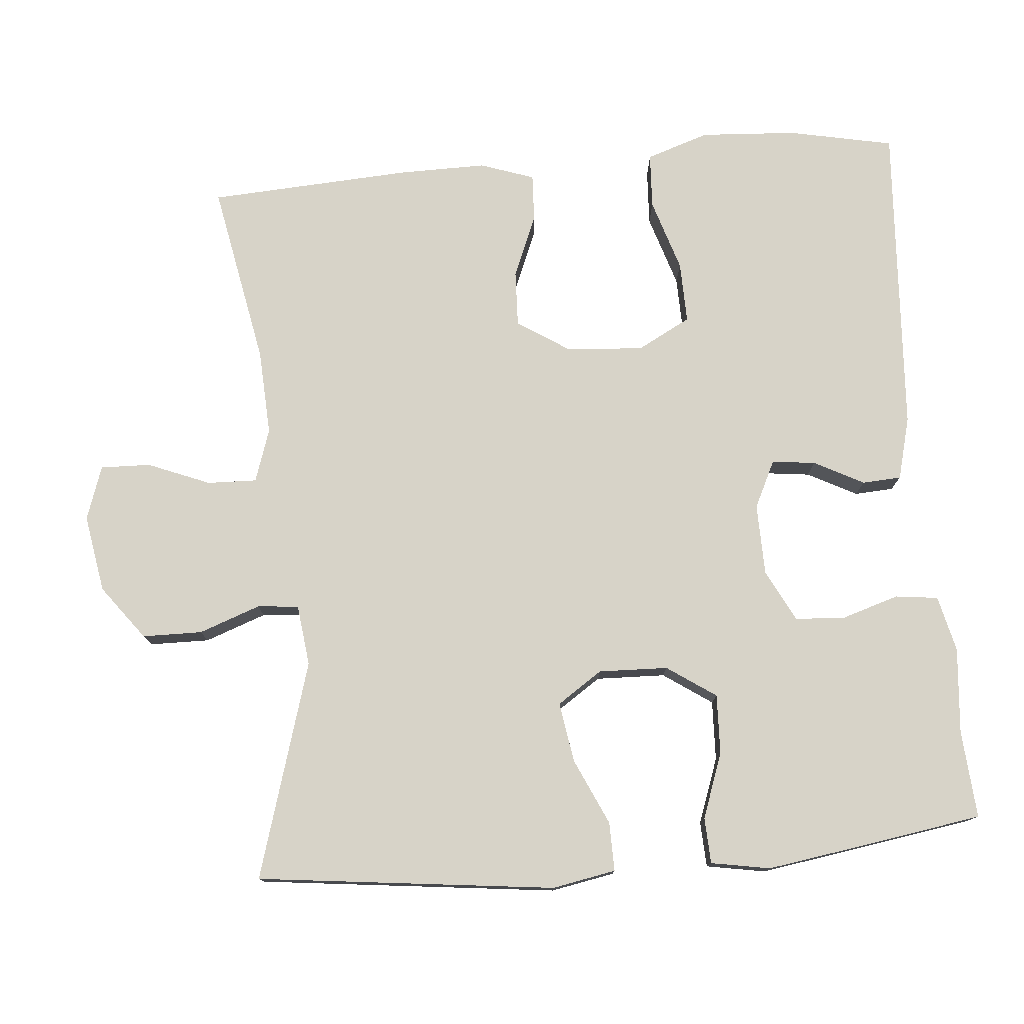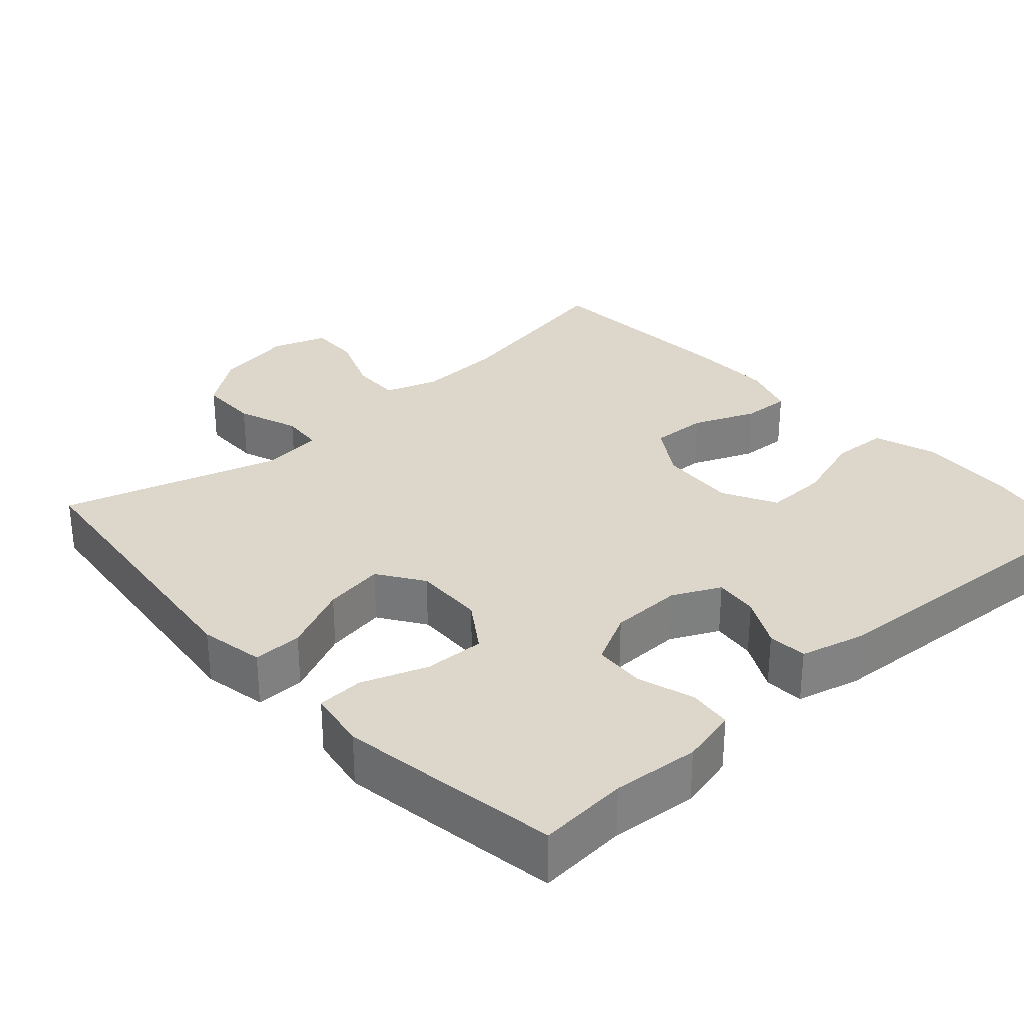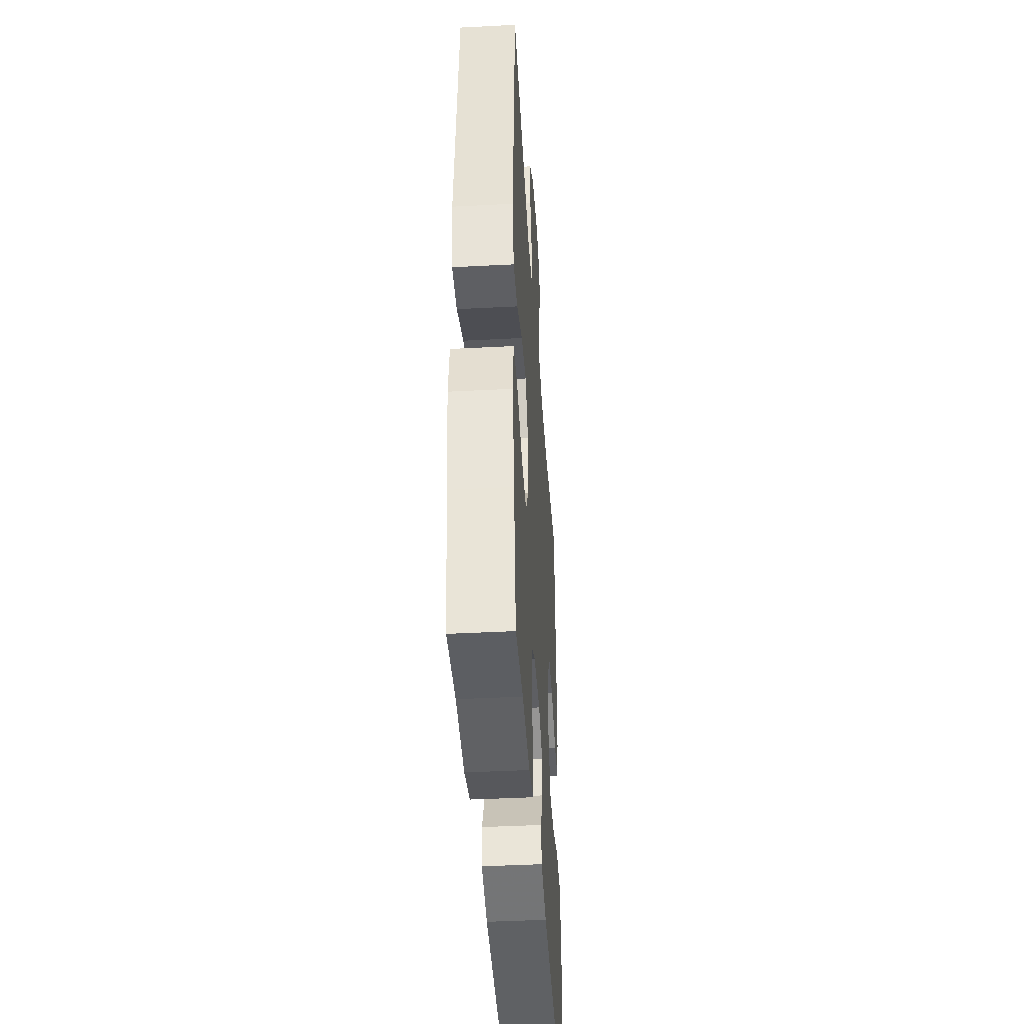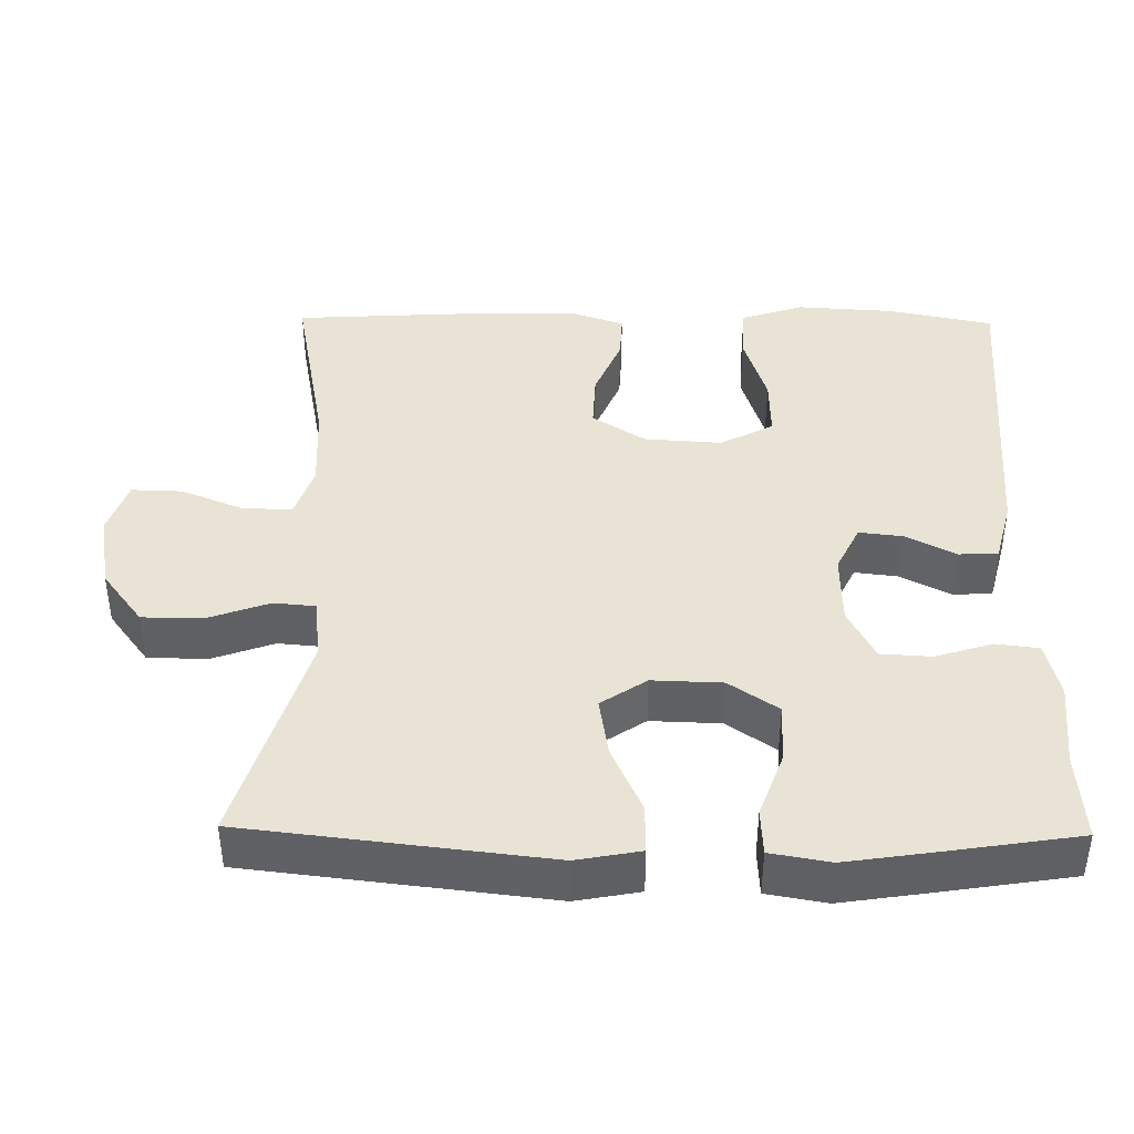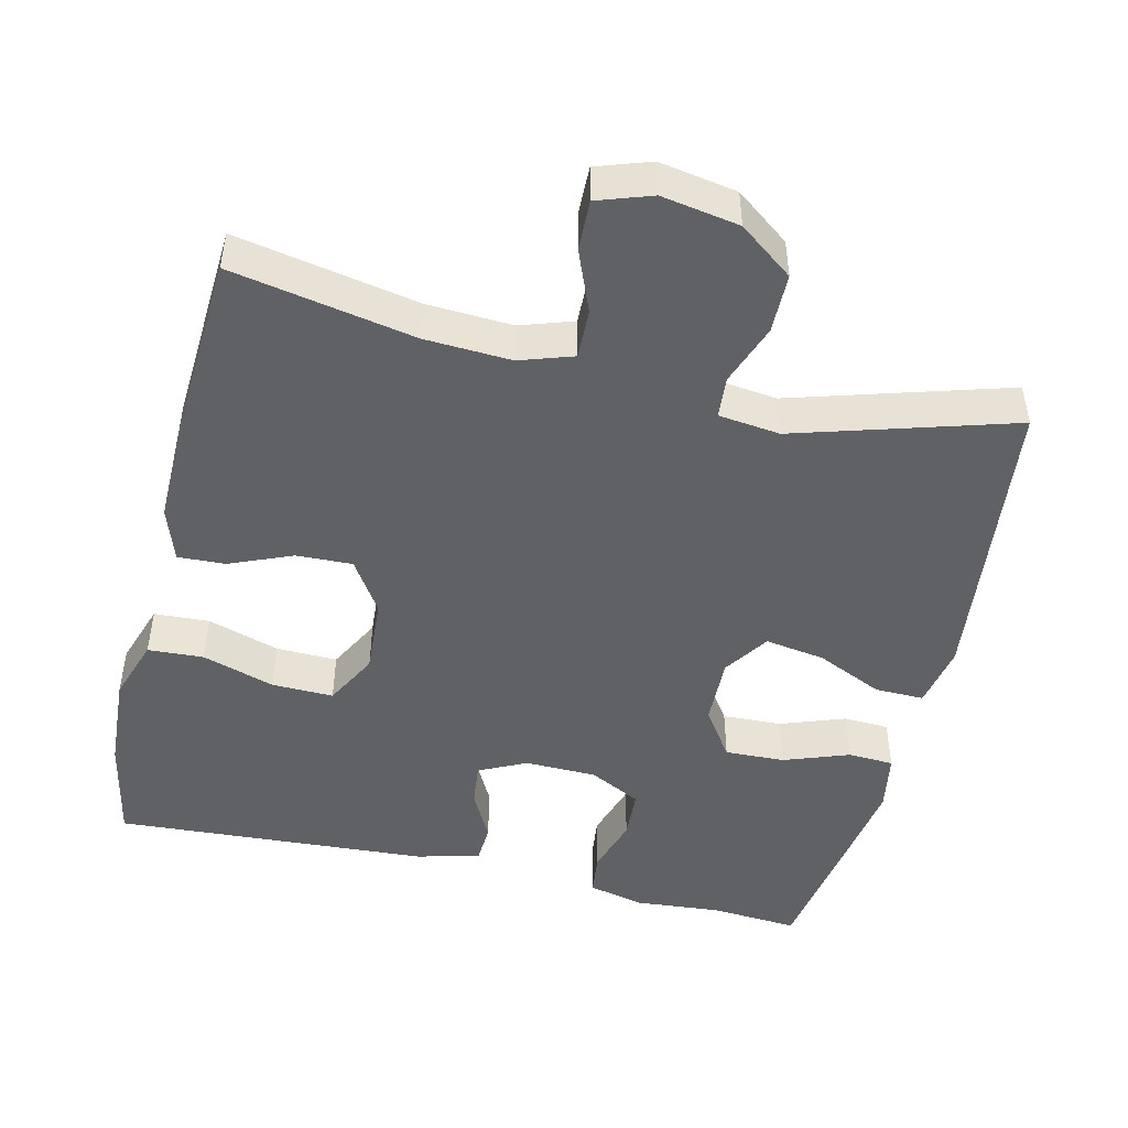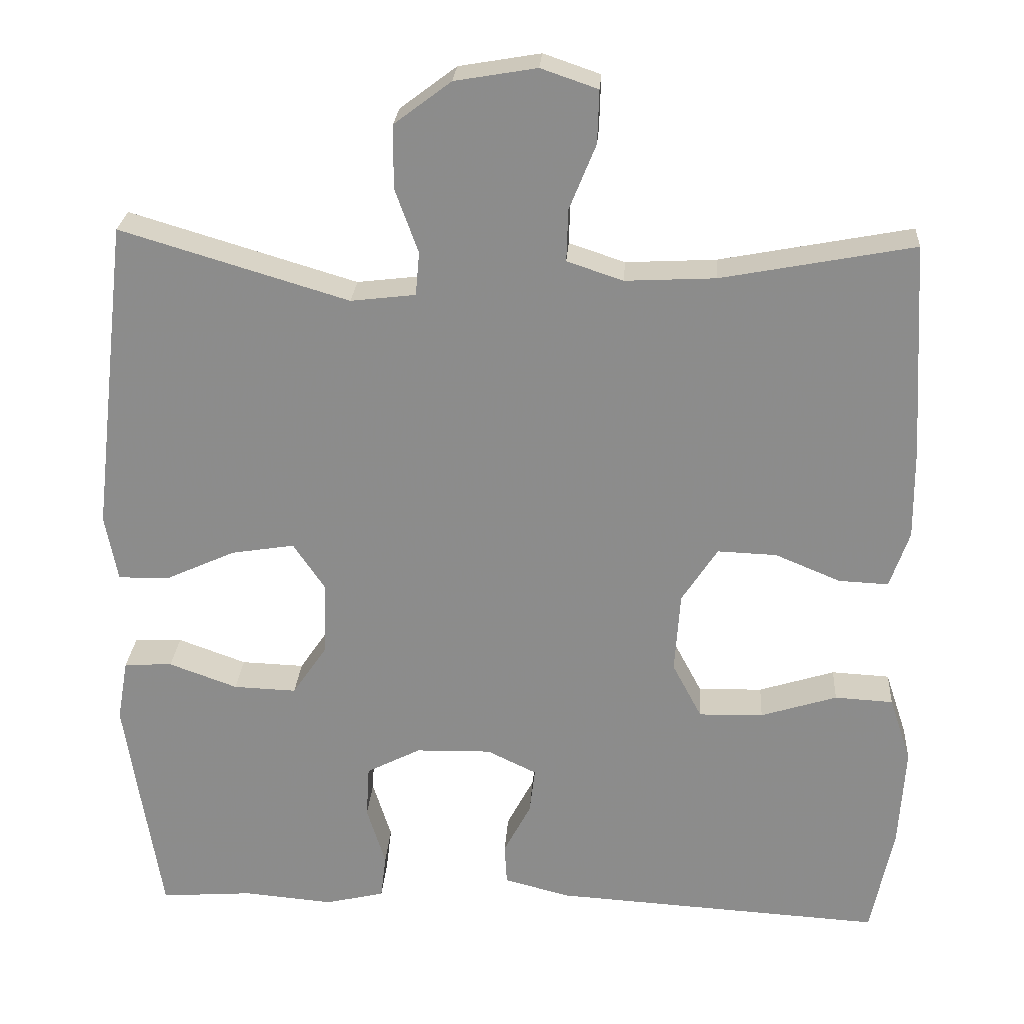
<metadata>
{"format":"obj","ext":"obj","renderer":"f3d","projection":"perspective","resolution":1024,"background":"white","views":[{"elev":77.2,"azim":85.1,"up":"+Y"},{"elev":30.4,"azim":137.8,"up":"+Y"},{"elev":-42.0,"azim":93.6,"up":"+Z"},{"elev":41.3,"azim":90.8,"up":"+Y"},{"elev":-47.5,"azim":-13.4,"up":"+Y"},{"elev":25.3,"azim":-176.2,"up":"+Z"}]}
</metadata>
<code>
v 0.5 0.07 -0.5
v 0.381 0.07 -0.491
v 0.265 0.07 -0.501
v 0.189 0.07 -0.483
v 0.182 0.07 -0.425
v 0.206 0.07 -0.348
v 0.202 0.07 -0.28
v 0.132 0.07 -0.244
v 0.035 0.07 -0.242
v -0.029 0.07 -0.273
v -0.022 0.07 -0.332
v 0.013 0.07 -0.399
v 0.01 0.07 -0.452
v -0.075 0.07 -0.474
v -0.5 0.07 -0.5
v -0.529 0.07 -0.358
v -0.537 0.07 -0.228
v -0.509 0.07 -0.143
v -0.434 0.07 -0.139
v -0.336 0.07 -0.17
v -0.253 0.07 -0.172
v -0.215 0.07 -0.1
v -0.222 0.07 0.004
v -0.268 0.07 0.075
v -0.344 0.07 0.072
v -0.428 0.07 0.037
v -0.492 0.07 0.034
v -0.517 0.07 0.107
v -0.516 0.07 0.224
v -0.5 0.07 0.5
v -0.253 0.07 0.453
v -0.137 0.07 0.447
v -0.065 0.07 0.471
v -0.067 0.07 0.538
v -0.101 0.07 0.622
v -0.103 0.07 0.69
v -0.03 0.07 0.715
v 0.075 0.07 0.697
v 0.148 0.07 0.642
v 0.149 0.07 0.561
v 0.119 0.07 0.478
v 0.124 0.07 0.422
v 0.207 0.07 0.412
v 0.5 0.07 0.5
v 0.547 0.07 0.096
v 0.531 0.07 0.01
v 0.465 0.07 0.011
v 0.375 0.07 0.052
v 0.294 0.07 0.065
v 0.253 0.07 0.004
v 0.256 0.07 -0.09
v 0.301 0.07 -0.156
v 0.382 0.07 -0.153
v 0.47 0.07 -0.121
v 0.532 0.07 -0.124
v 0.546 0.07 -0.204
v 0.527 0.07 -0.329
v 0.5 0 -0.5
v 0.381 0 -0.491
v 0.265 0 -0.501
v 0.189 0 -0.483
v 0.182 0 -0.425
v 0.206 0 -0.348
v 0.202 0 -0.28
v 0.132 0 -0.244
v 0.035 0 -0.242
v -0.029 0 -0.273
v -0.022 0 -0.332
v 0.013 0 -0.399
v 0.01 0 -0.452
v -0.075 0 -0.474
v -0.5 0 -0.5
v -0.529 0 -0.358
v -0.537 0 -0.228
v -0.509 0 -0.143
v -0.434 0 -0.139
v -0.336 0 -0.17
v -0.253 0 -0.172
v -0.215 0 -0.1
v -0.222 0 0.004
v -0.268 0 0.075
v -0.344 0 0.072
v -0.428 0 0.037
v -0.492 0 0.034
v -0.517 0 0.107
v -0.516 0 0.224
v -0.5 0 0.5
v -0.253 0 0.453
v -0.137 0 0.447
v -0.065 0 0.471
v -0.067 0 0.538
v -0.101 0 0.622
v -0.103 0 0.69
v -0.03 0 0.715
v 0.075 0 0.697
v 0.148 0 0.642
v 0.149 0 0.561
v 0.119 0 0.478
v 0.124 0 0.422
v 0.207 0 0.412
v 0.5 0 0.5
v 0.547 0 0.096
v 0.531 0 0.01
v 0.465 0 0.011
v 0.375 0 0.052
v 0.294 0 0.065
v 0.253 0 0.004
v 0.256 0 -0.09
v 0.301 0 -0.156
v 0.382 0 -0.153
v 0.47 0 -0.121
v 0.532 0 -0.124
v 0.546 0 -0.204
v 0.527 0 -0.329
f 56 57 1 2
f 53 54 55 56
f 52 53 56 2
f 51 52 2 3
f 50 51 3 4
f 45 46 47 48
f 43 44 45 48
f 42 43 48 49
f 38 39 40 41
f 38 41 42
f 37 38 42
f 34 35 36 37
f 33 34 37 42
f 32 33 42 49
f 28 29 30 31
f 25 26 27 28
f 24 25 28 31
f 23 24 31 32
f 17 18 19 20
f 17 20 21
f 16 17 21
f 15 16 21
f 14 15 21
f 11 12 13 14
f 10 11 14 21
f 9 10 21 22
f 4 5 6
f 50 4 6
f 50 6 7
f 23 32 49 50
f 23 50 7 8
f 8 9 22 23
f 59 58 114 113
f 113 112 111 110
f 59 113 110 109
f 60 59 109 108
f 61 60 108 107
f 105 104 103 102
f 105 102 101 100
f 106 105 100 99
f 98 97 96 95
f 99 98 95
f 99 95 94
f 94 93 92 91
f 99 94 91 90
f 106 99 90 89
f 88 87 86 85
f 85 84 83 82
f 88 85 82 81
f 89 88 81 80
f 77 76 75 74
f 78 77 74
f 78 74 73
f 78 73 72
f 78 72 71
f 71 70 69 68
f 78 71 68 67
f 79 78 67 66
f 63 62 61
f 63 61 107
f 64 63 107
f 107 106 89 80
f 65 64 107 80
f 80 79 66 65
f 1 58 59 2
f 2 59 60 3
f 3 60 61 4
f 4 61 62 5
f 5 62 63 6
f 6 63 64 7
f 7 64 65 8
f 8 65 66 9
f 9 66 67 10
f 10 67 68 11
f 11 68 69 12
f 12 69 70 13
f 13 70 71 14
f 14 71 72 15
f 15 72 73 16
f 16 73 74 17
f 17 74 75 18
f 18 75 76 19
f 19 76 77 20
f 20 77 78 21
f 21 78 79 22
f 22 79 80 23
f 23 80 81 24
f 24 81 82 25
f 25 82 83 26
f 26 83 84 27
f 27 84 85 28
f 28 85 86 29
f 29 86 87 30
f 30 87 88 31
f 31 88 89 32
f 32 89 90 33
f 33 90 91 34
f 34 91 92 35
f 35 92 93 36
f 36 93 94 37
f 37 94 95 38
f 38 95 96 39
f 39 96 97 40
f 40 97 98 41
f 41 98 99 42
f 42 99 100 43
f 43 100 101 44
f 44 101 102 45
f 45 102 103 46
f 46 103 104 47
f 47 104 105 48
f 48 105 106 49
f 49 106 107 50
f 50 107 108 51
f 51 108 109 52
f 52 109 110 53
f 53 110 111 54
f 54 111 112 55
f 55 112 113 56
f 56 113 114 57
f 57 114 58 1

</code>
